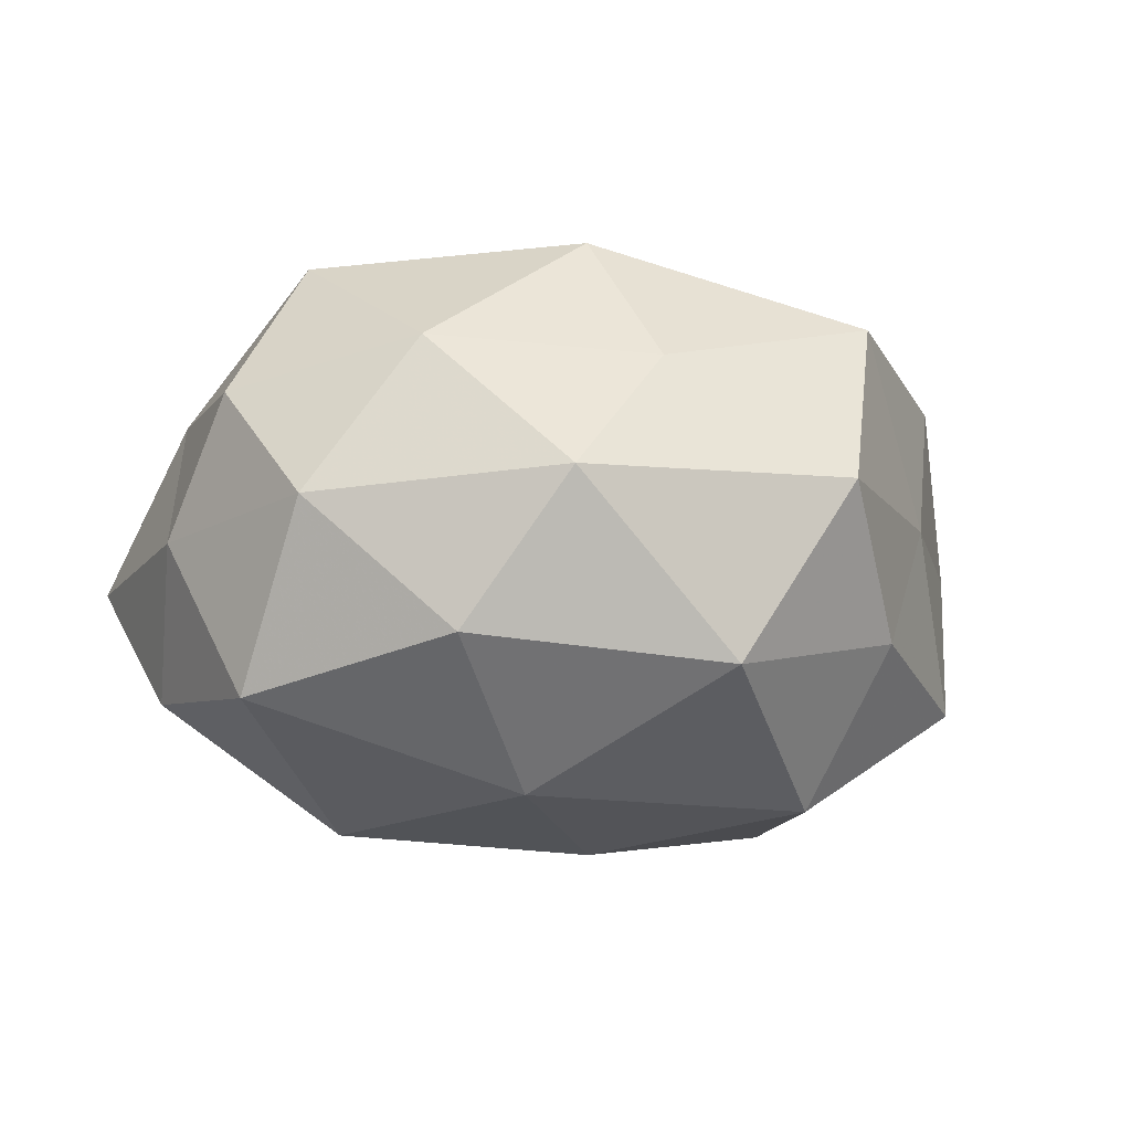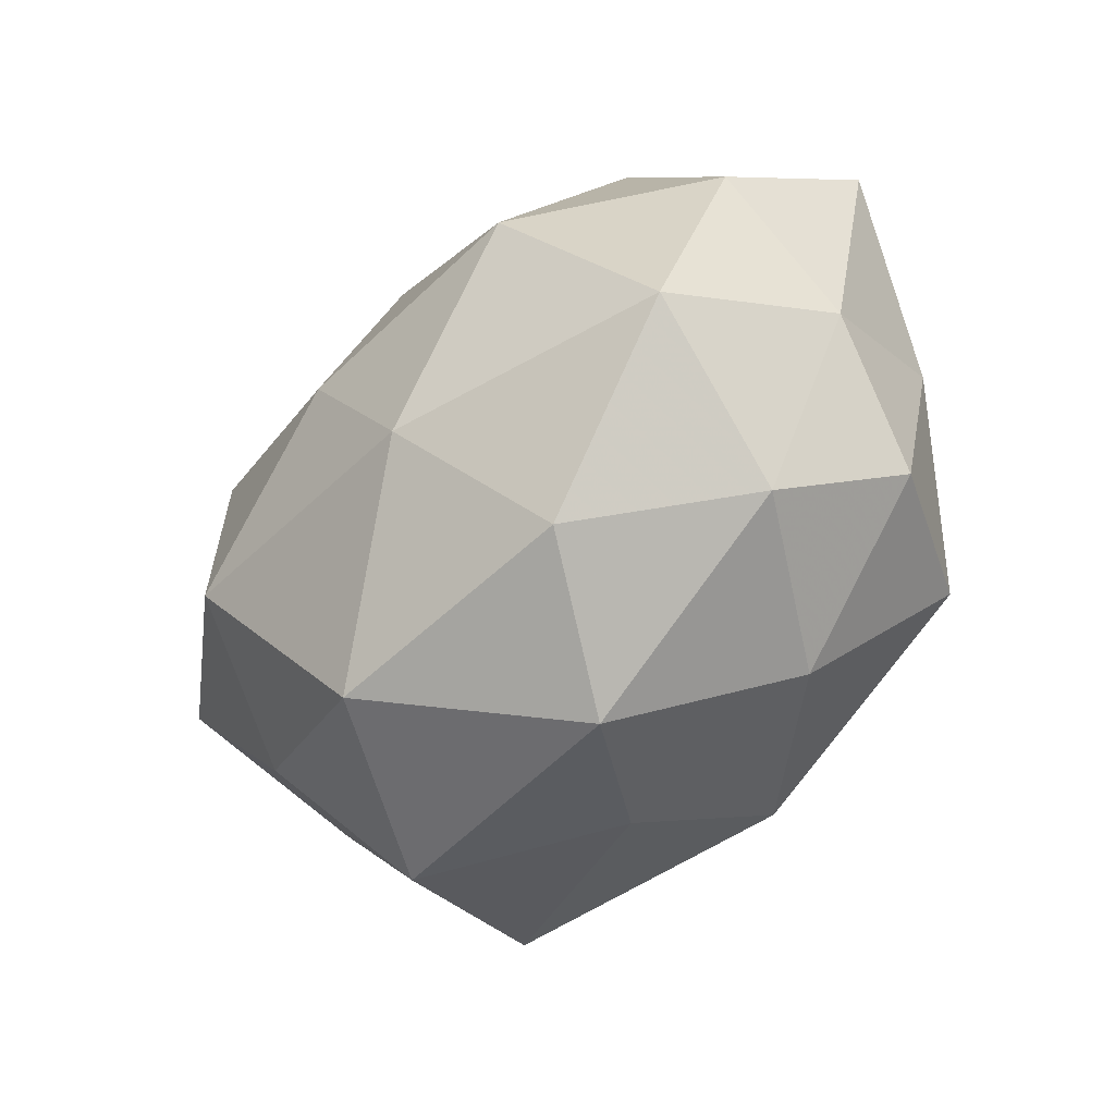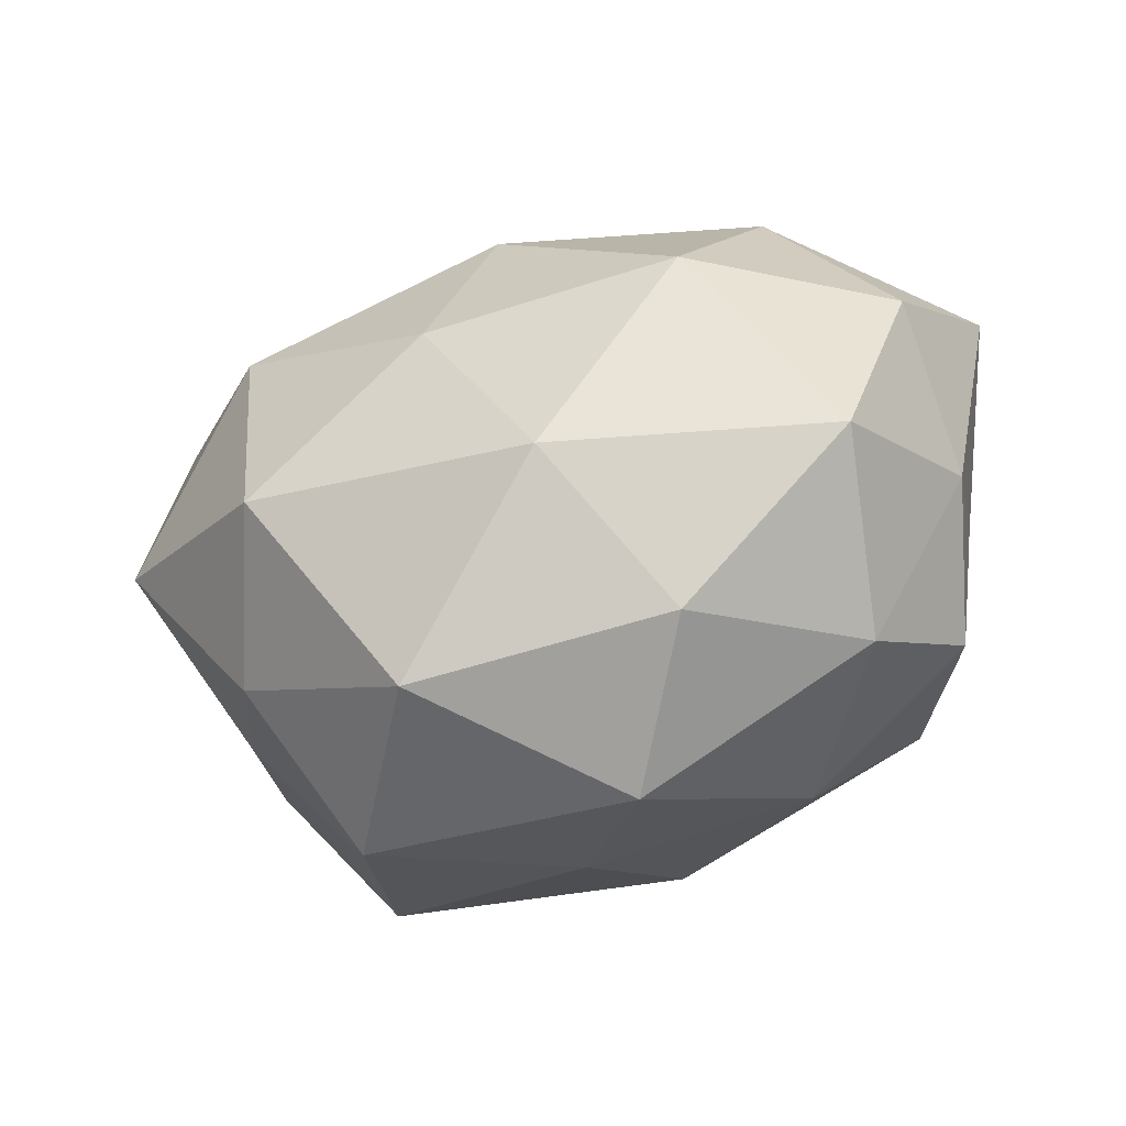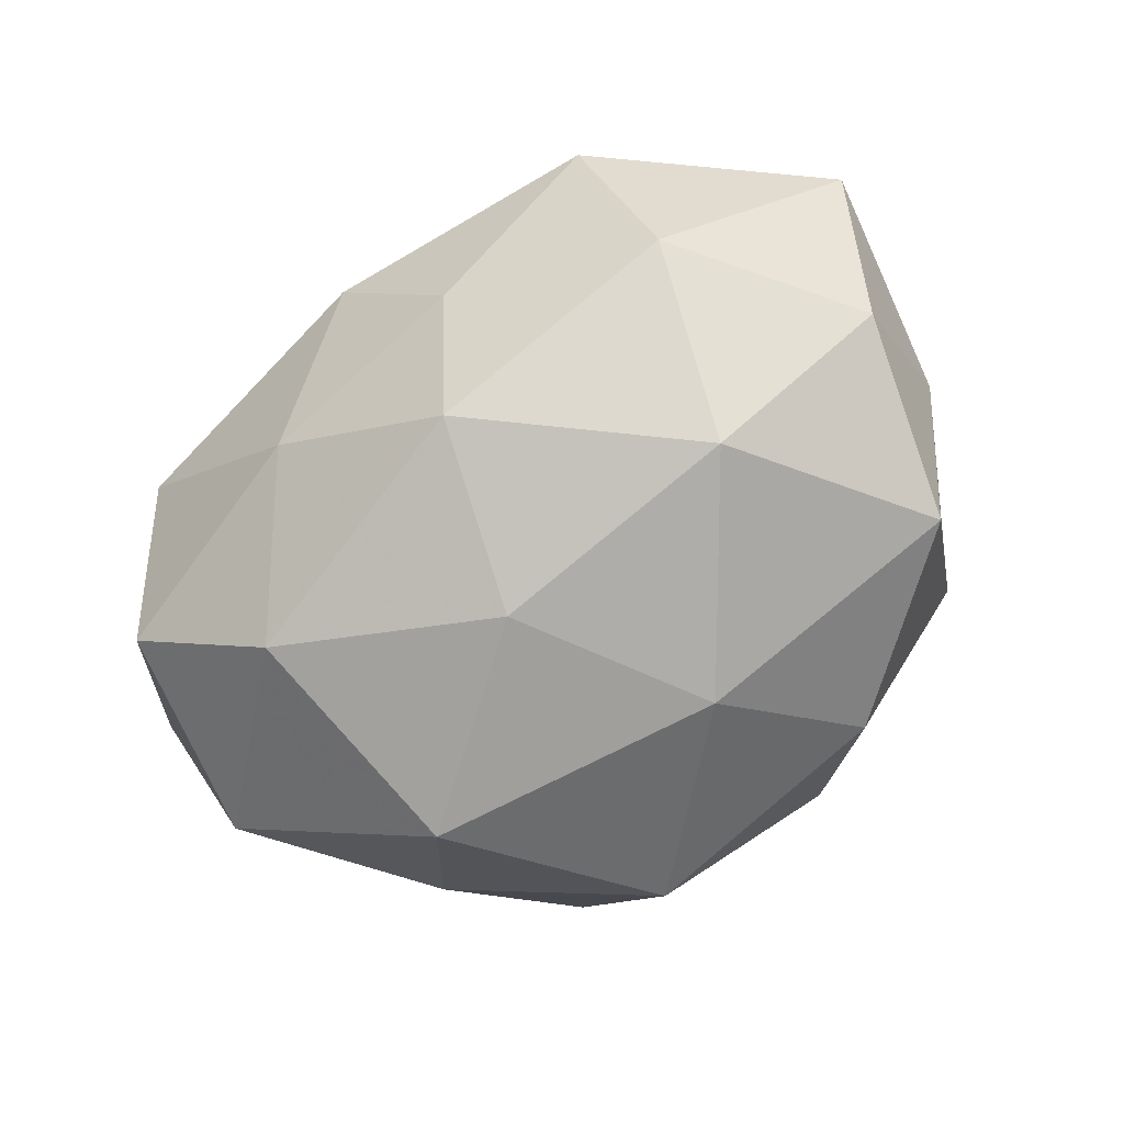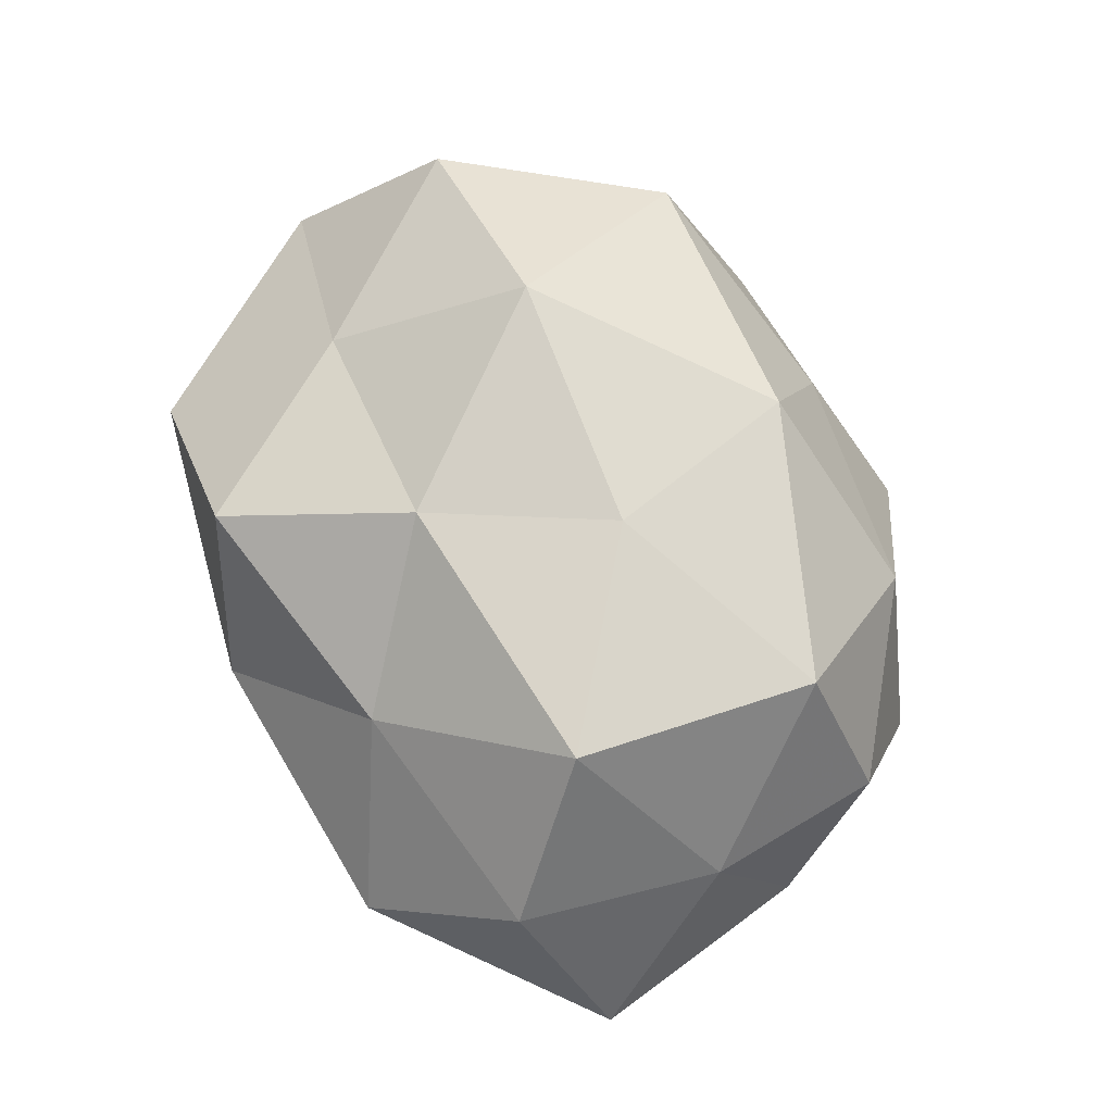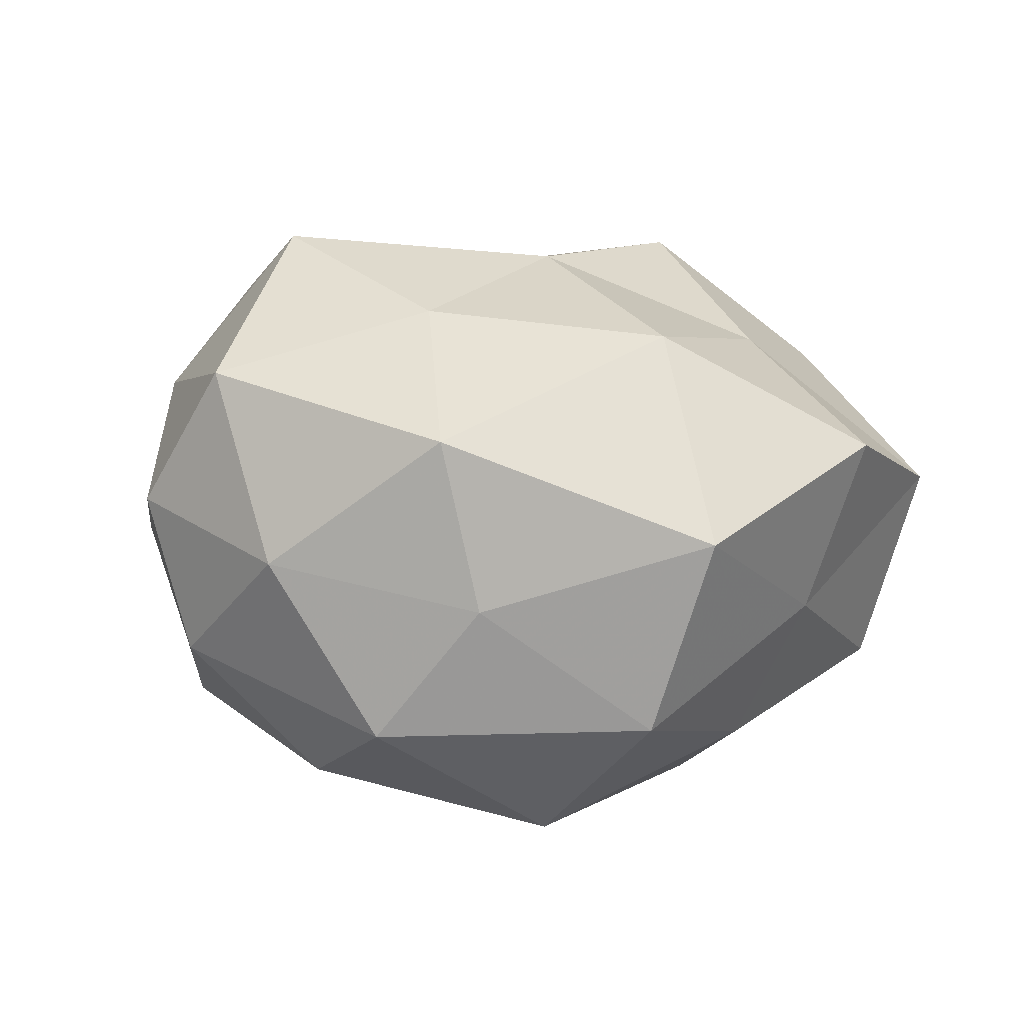
<metadata>
{"format":"obj","ext":"obj","renderer":"f3d","projection":"perspective","resolution":1024,"background":"white","views":[{"elev":-18.5,"azim":-14.4,"up":"+Z"},{"elev":-53.9,"azim":-133.4,"up":"+Y"},{"elev":-45.7,"azim":-159.9,"up":"+Y"},{"elev":-77.6,"azim":-145.2,"up":"+Z"},{"elev":70.7,"azim":-116.3,"up":"+Z"},{"elev":38.8,"azim":9.5,"up":"+Z"}]}
</metadata>
<code>
v -0.04768 0.00677 -0.01943
v 0.04819 0.02354 -0.01232
v 0.04838 -0.006973 0.02269
v 0.03907 0.03624 0.006164
v -0.007961 -0.0178 -0.03389
v -0.02948 0.04039 0.00126
v 0.03539 -0.02369 -0.01434
v -0.03694 -0.03033 -0.004154
v -0.04451 -0.01946 0.0115
v 0.00339 -0.0373 0.01389
v -0.04673 0.002109 0.01497
v -0.04918 -0.00748 -0.003514
v 0.01935 0.03331 -0.0134
v -0.009036 -0.003723 0.0348
v -0.04184 0.02568 0.01645
v 0.003329 0.01657 0.0318
v -0.02407 -0.03383 0.015
v -0.04086 -0.017 -0.02444
v -0.003025 -0.02734 0.03191
v 0.04286 -0.01651 0.002834
v 0.00451 0.04312 0.004019
v -0.001092 0.02656 -0.02932
v -0.03135 0.01328 0.03352
v -0.05427 0.01973 -0.002033
v -0.0253 0.006863 -0.03437
v -0.008777 -0.04392 -0.002954
v -0.03469 -0.01538 0.03017
v 0.01676 0.03728 0.02276
v 0.0568 0.009871 0.005698
v 0.0277 -0.01298 -0.03282
v 0.02164 -0.006501 0.03616
v 0.03137 0.01621 -0.02967
v 0.02546 -0.03999 -9.264e-05
v -0.007276 0.0365 -0.01226
v 0.005388 0.004442 -0.03571
v -0.03212 0.0281 -0.01961
v 0.01181 -0.03751 -0.02241
v -0.0133 0.03093 0.01928
v 0.03161 0.01518 0.02226
v 0.03122 -0.03057 0.02291
v 0.0513 -0.001992 -0.01659
v -0.01957 -0.03431 -0.0201
f 8 9 12
f 12 9 11
f 4 2 13
f 8 17 9
f 18 12 1
f 8 12 18
f 17 10 19
f 4 13 21
f 23 15 11
f 16 23 14
f 1 12 24
f 12 11 24
f 15 6 24
f 24 11 15
f 18 1 25
f 18 25 5
f 26 17 8
f 26 10 17
f 27 11 9
f 9 17 27
f 27 19 14
f 17 19 27
f 23 11 27
f 14 23 27
f 28 4 21
f 4 29 2
f 29 3 20
f 16 14 31
f 31 14 19
f 13 2 32
f 13 32 22
f 33 7 20
f 26 33 10
f 21 34 6
f 21 13 34
f 34 13 22
f 5 25 35
f 35 25 22
f 5 35 30
f 22 32 35
f 30 35 32
f 24 36 1
f 6 36 24
f 25 1 36
f 25 36 22
f 6 34 36
f 22 36 34
f 5 30 37
f 37 30 7
f 37 7 33
f 37 33 26
f 38 6 15
f 21 6 38
f 38 15 23
f 38 23 16
f 28 38 16
f 28 21 38
f 28 39 4
f 28 16 39
f 39 3 29
f 39 29 4
f 39 31 3
f 16 31 39
f 40 19 10
f 40 20 3
f 3 31 40
f 31 19 40
f 10 33 40
f 33 20 40
f 41 20 7
f 2 29 41
f 29 20 41
f 7 30 41
f 41 32 2
f 30 32 41
f 42 18 5
f 42 8 18
f 42 26 8
f 42 5 37
f 42 37 26

</code>
